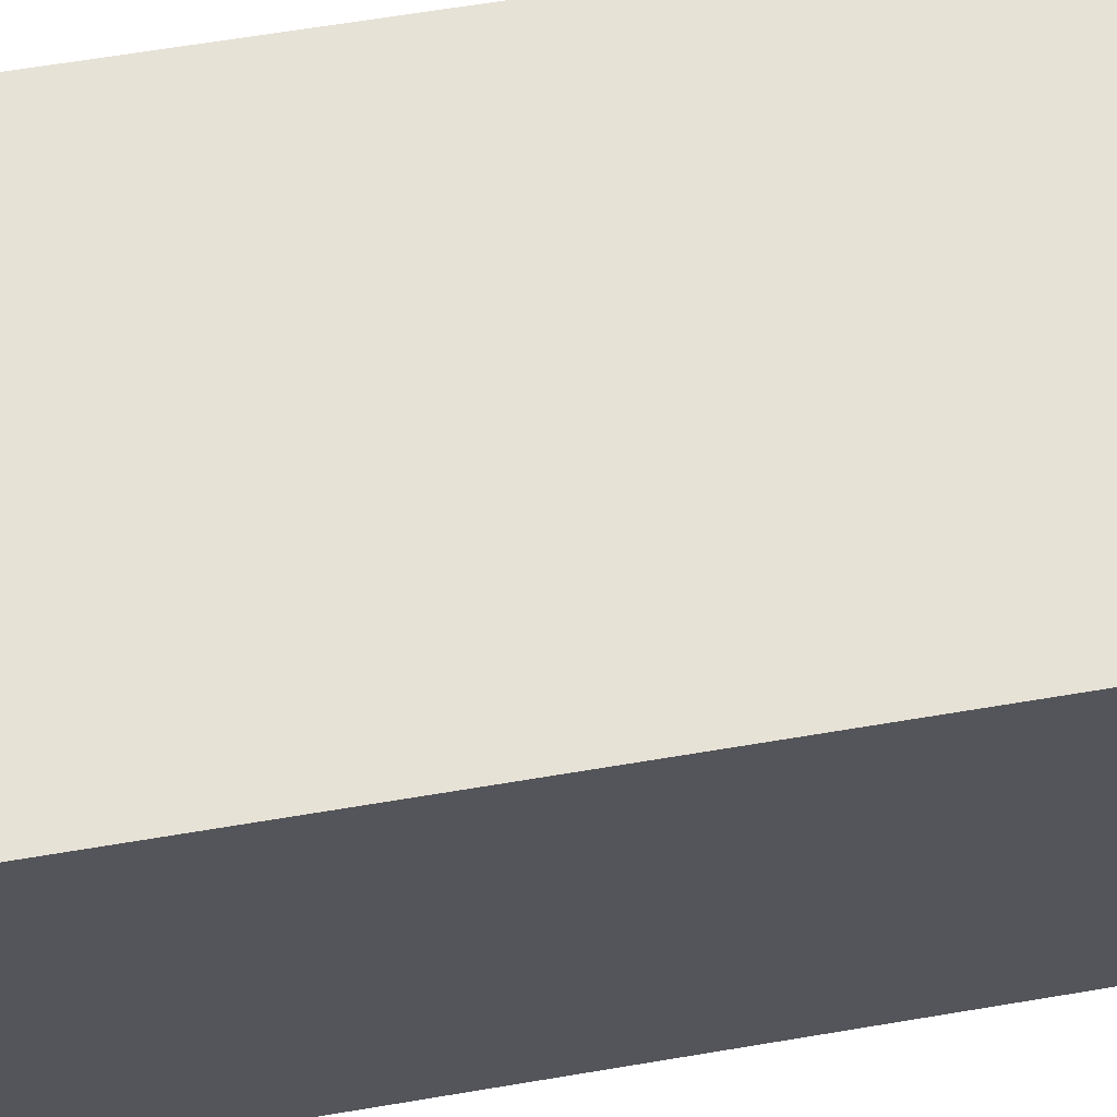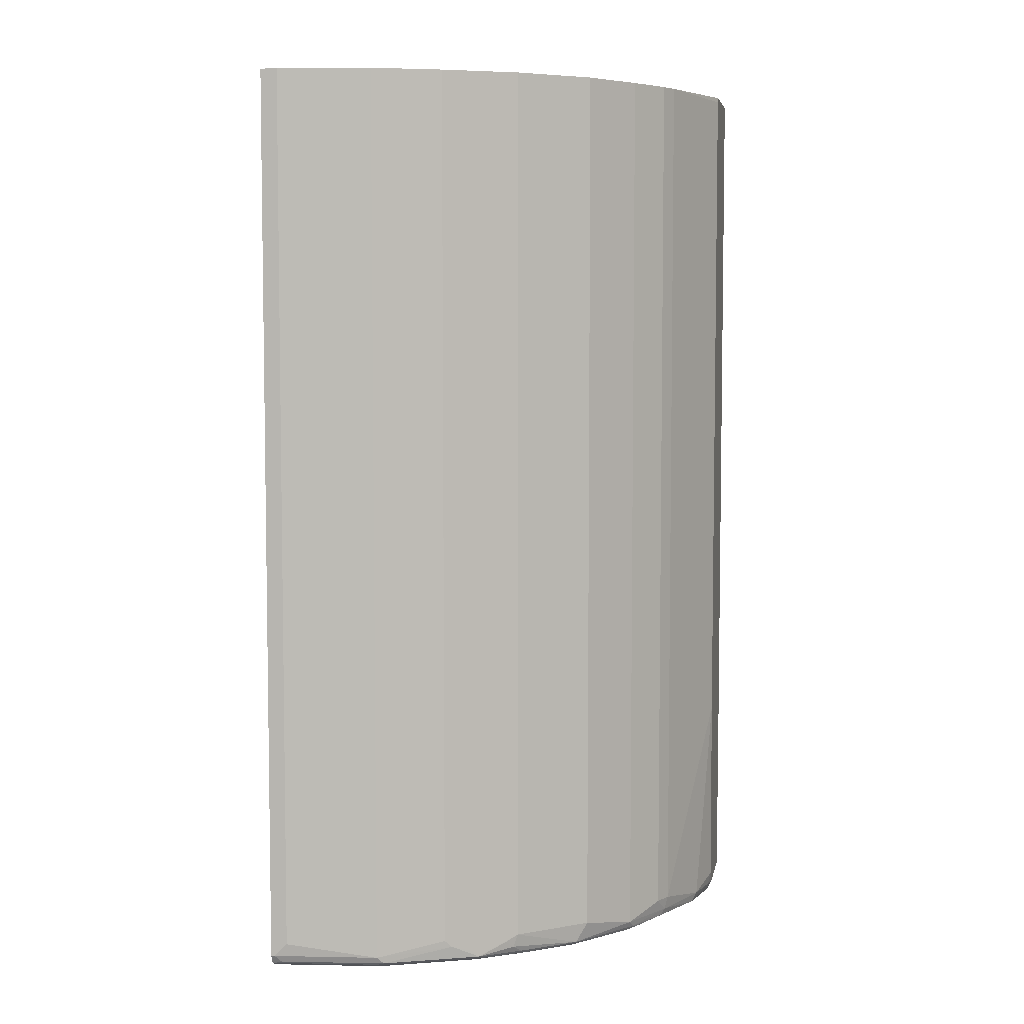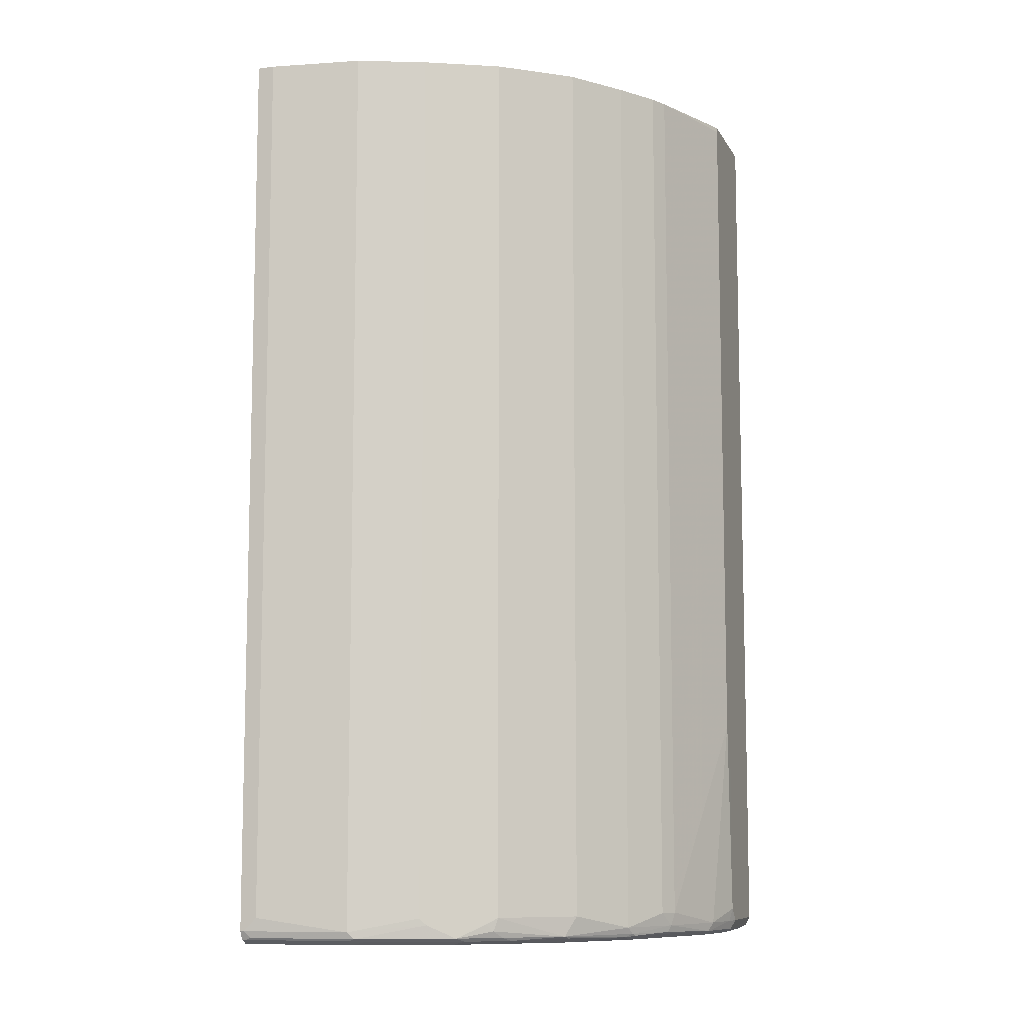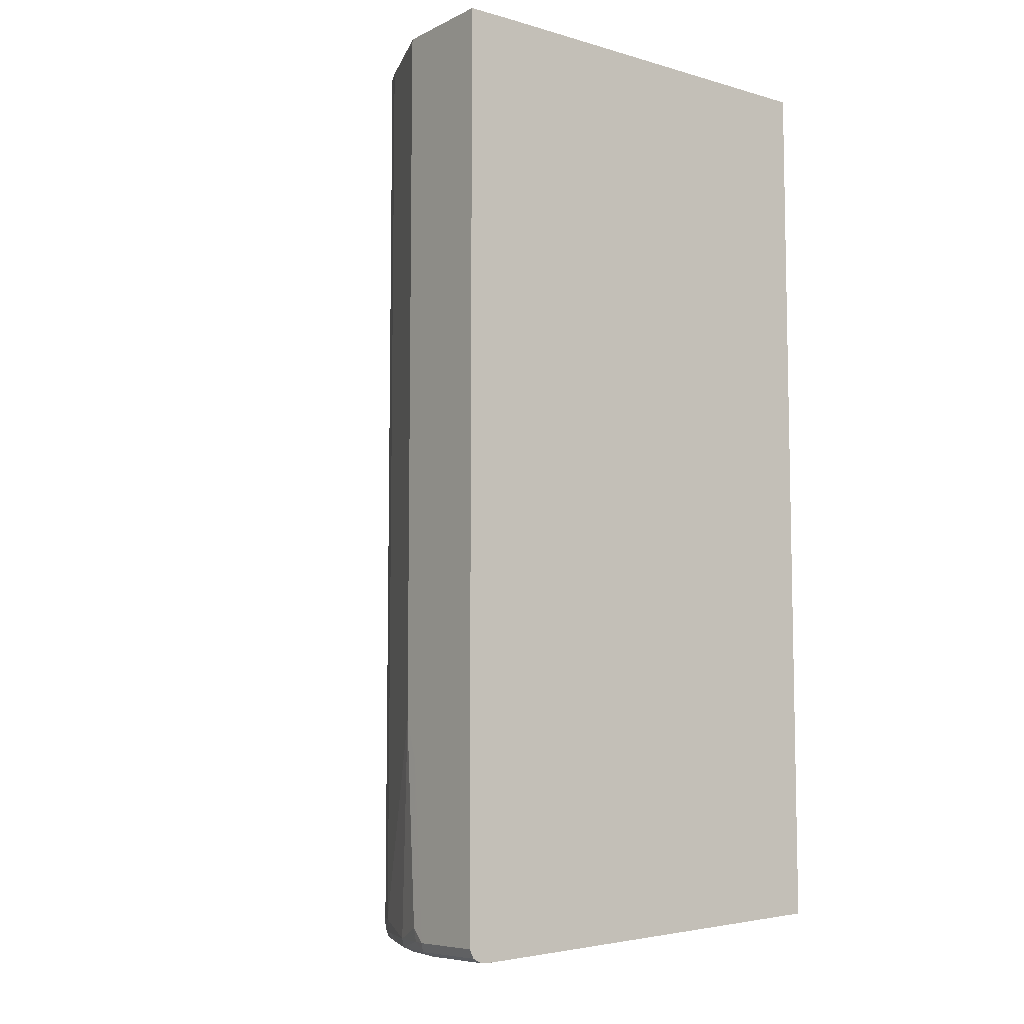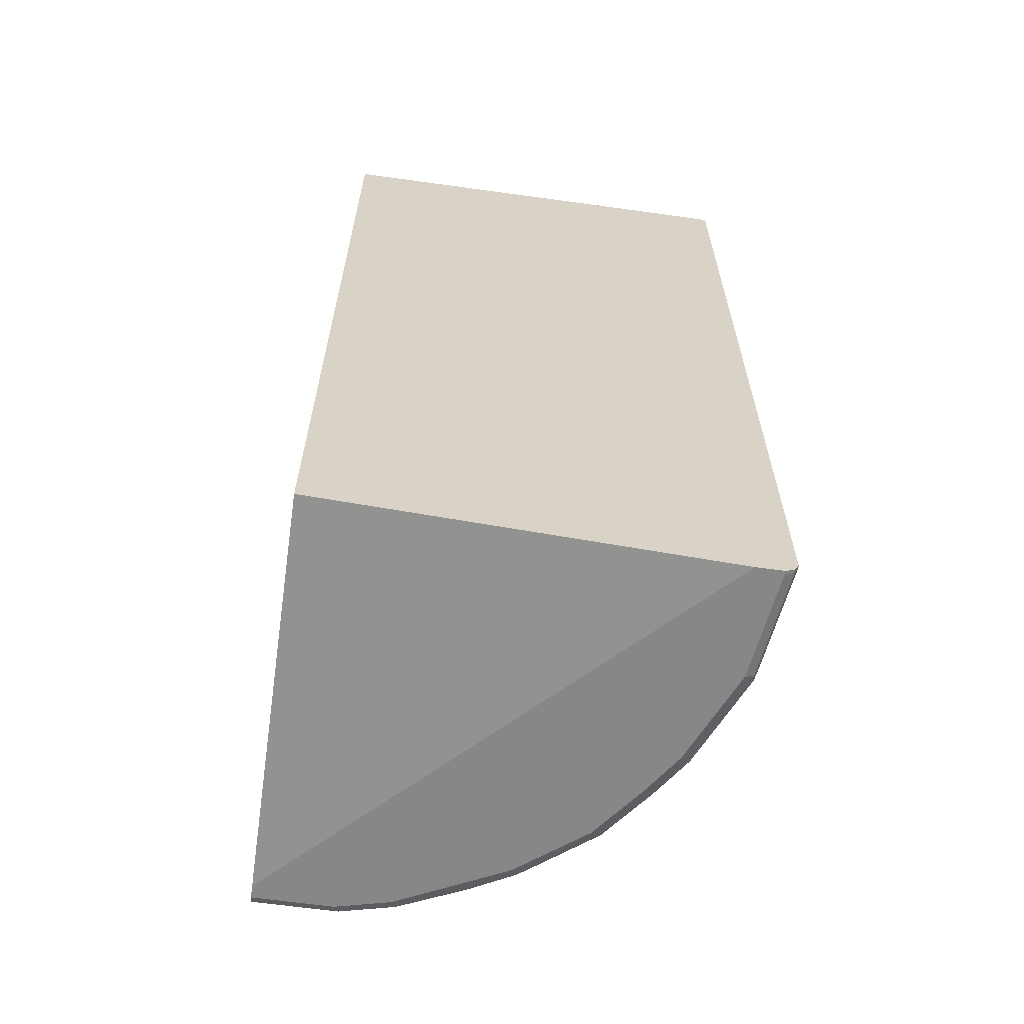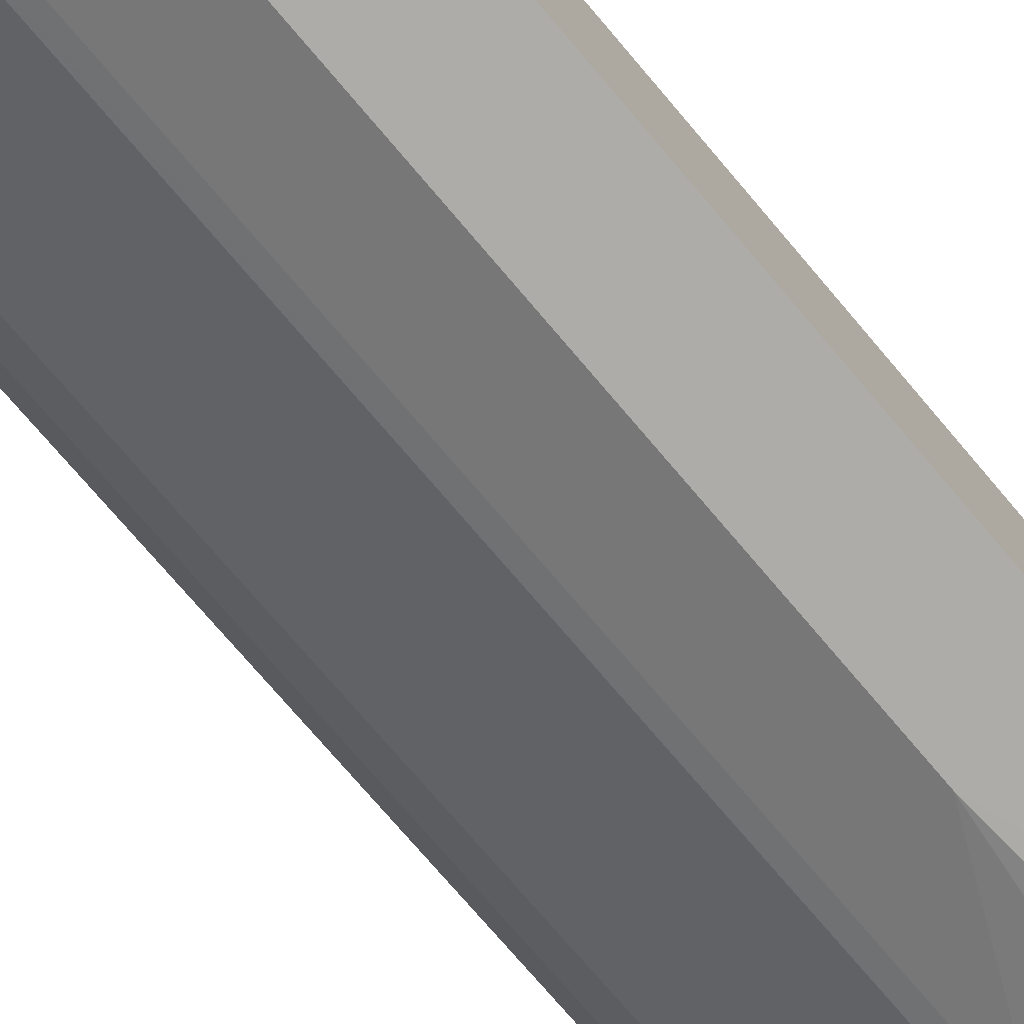
<metadata>
{"format":"obj","ext":"obj","renderer":"f3d","projection":"perspective","resolution":1024,"background":"white","views":[{"elev":63.3,"azim":-99.7,"up":"+Z"},{"elev":5.5,"azim":100.5,"up":"+Y"},{"elev":-9.0,"azim":108.3,"up":"+Y"},{"elev":-7.5,"azim":-127.1,"up":"+Y"},{"elev":-62.5,"azim":-8.2,"up":"+Y"},{"elev":-76.7,"azim":-139.4,"up":"+Z"}]}
</metadata>
<code>
v 0.00192 -0.6488 -0.292
v 0.00192 -0.6488 -0.2757
v 0.00192 -0.6433 -0.3027
v 0.09735 -0.6488 -0.292
v 0.4866 -0.6488 0.2152
v 0.00192 -0.6163 0.2152
v 0.1027 -0.6433 -0.3027
v 0.00192 -0.6325 -0.3082
v 0.1676 -0.6433 -0.2865
v 0.1622 -0.6488 -0.2757
v 0.519 -0.6488 0.2152
v 0.00192 0.4703 0.2152
v 0.09735 -0.6325 -0.3082
v 0.1156 -0.6325 -0.3041
v 0.00192 -0.421 -0.3085
v 0.2001 -0.6433 -0.2703
v 0.1622 -0.6325 -0.292
v 0.2454 -0.6325 -0.2555
v 0.2474 -0.6407 -0.2514
v 0.1947 -0.6488 -0.2595
v 0.519 -0.6488 0.2108
v 0.5298 -0.6433 0.2152
v 0.4651 0.4761 0.2152
v 0.00192 0.4761 -0.2542
v 0.09699 -0.421 -0.3085
v 0.1134 -0.4203 -0.3085
v 0.1136 -0.6163 -0.3082
v 0.00192 0.4761 -0.3085
v 0.2649 -0.6433 -0.2379
v 0.2596 -0.6488 -0.2271
v 0.2433 -0.6163 -0.2595
v 0.1298 -0.373 -0.3085
v 0.3135 -0.6325 -0.2162
v 0.3041 -0.6407 -0.219
v 0.2649 -0.6163 -0.2487
v 0.2974 -0.6433 -0.2216
v 0.5028 -0.6488 0.08108
v 0.5298 -0.6433 0.2108
v 0.5312 -0.6407 0.2027
v 0.5313 -0.6404 0.2152
v 0.5353 0.4761 0.2152
v 0.1286 0.4761 -0.3085
v 0.2919 -0.6488 -0.2108
v 0.2433 0.4761 -0.2595
v 0.258 0.4761 -0.2522
v 0.1298 0.4703 -0.3085
v 0.3784 -0.6163 -0.1676
v 0.3852 -0.6407 -0.1541
v 0.3135 0.4761 -0.2162
v 0.3102 -0.6447 -0.2108
v 0.2649 0.4761 -0.2487
v 0.4541 -0.6488 -0.03247
v 0.5048 -0.6447 0.06488
v 0.5136 -0.6433 0.08108
v 0.515 -0.6407 0.07298
v 0.5353 -0.6325 0.2108
v 0.5353 -0.6325 0.2152
v 0.5353 0.4761 0.1946
v 0.3731 -0.6488 -0.146
v 0.4433 -0.6163 -0.0865
v 0.3784 0.4761 -0.1676
v 0.444 -0.6325 -0.08107
v 0.4339 -0.6407 -0.08917
v 0.4238 -0.6447 -0.09732
v 0.3784 -0.6433 -0.1568
v 0.4217 -0.6488 -0.08107
v 0.4562 -0.6447 -0.04862
v 0.4663 -0.6407 -0.04057
v 0.4825 -0.6245 -0.00812
v 0.519 -0.6325 0.08108
v 0.5353 -0.6163 0.1946
v 0.519 0.4761 0.08108
v 0.4704 -0.6325 -0.03247
v 0.4596 -0.6325 -0.05405
v 0.4501 -0.6245 -0.07297
v 0.4433 0.4761 -0.0865
v 0.4453 0.4761 -0.08266
v 0.4866 -0.6163 -2.082e-05
v 0.4831 0.4761 -0.006993
v 0.4866 0.4761 -2.082e-05
v 0.4704 0.4761 -0.03247
f 36 50 43
f 37 52 53
f 37 53 54
f 38 54 55
f 38 55 39
f 39 55 70
f 39 70 56
f 41 56 71
f 39 57 40
f 41 57 56
f 41 71 58
f 42 44 46
f 43 50 59
f 47 60 48
f 35 45 51
f 39 56 57
f 47 61 76
f 31 45 35
f 34 48 50
f 47 76 60
f 23 45 44
f 23 44 42
f 23 42 28
f 23 28 24
f 26 32 27
f 29 36 30
f 30 36 43
f 31 32 46
f 31 46 44
f 31 44 45
f 33 47 48
f 33 48 34
f 33 35 51
f 33 51 49
f 33 49 61
f 33 61 47
f 34 50 36
f 48 62 63
f 60 74 68
f 48 64 65
f 60 77 73
f 62 75 68
f 62 68 63
f 63 68 64
f 64 68 67
f 68 74 73
f 68 73 69
f 60 76 77
f 69 78 70
f 69 79 78
f 70 78 80
f 70 80 72
f 73 77 81
f 73 81 79
f 78 79 80
f 23 51 45
f 69 73 79
f 48 63 64
f 60 75 62
f 60 73 74
f 48 65 50
f 48 60 62
f 50 65 59
f 52 66 64
f 52 64 67
f 52 67 53
f 53 67 68
f 60 68 75
f 53 68 55
f 55 68 69
f 55 69 70
f 56 70 71
f 58 71 70
f 58 70 72
f 59 65 64
f 59 64 66
f 53 55 54
f 23 61 49
f 23 49 51
f 23 77 76
f 2 5 6
f 3 8 13
f 3 13 7
f 4 7 9
f 4 9 10
f 5 11 22
f 5 22 40
f 1 5 2
f 5 40 57
f 5 41 23
f 5 23 12
f 5 12 6
f 7 13 14
f 7 14 9
f 8 15 25
f 8 25 13
f 5 57 41
f 9 16 10
f 1 11 5
f 1 37 21
f 1 2 6
f 1 6 12
f 1 24 28
f 1 28 15
f 1 15 8
f 1 8 3
f 1 3 7
f 1 21 11
f 1 7 4
f 1 10 20
f 1 20 30
f 1 30 43
f 1 43 59
f 1 59 66
f 1 66 52
f 1 52 37
f 1 4 10
f 9 14 17
f 1 12 24
f 9 18 19
f 18 34 19
f 18 31 35
f 18 35 33
f 19 34 36
f 19 36 29
f 21 37 54
f 21 54 38
f 18 33 34
f 22 38 39
f 23 41 58
f 23 58 72
f 23 72 80
f 23 80 79
f 23 79 81
f 23 76 61
f 9 17 18
f 22 39 40
f 17 32 31
f 23 81 77
f 17 31 18
f 17 27 32
f 10 16 20
f 11 21 38
f 11 38 22
f 12 23 24
f 13 25 26
f 13 26 27
f 13 27 14
f 9 19 16
f 15 28 42
f 15 42 46
f 15 46 32
f 15 32 26
f 15 26 25
f 16 29 30
f 16 30 20
f 14 27 17
f 16 19 29

</code>
